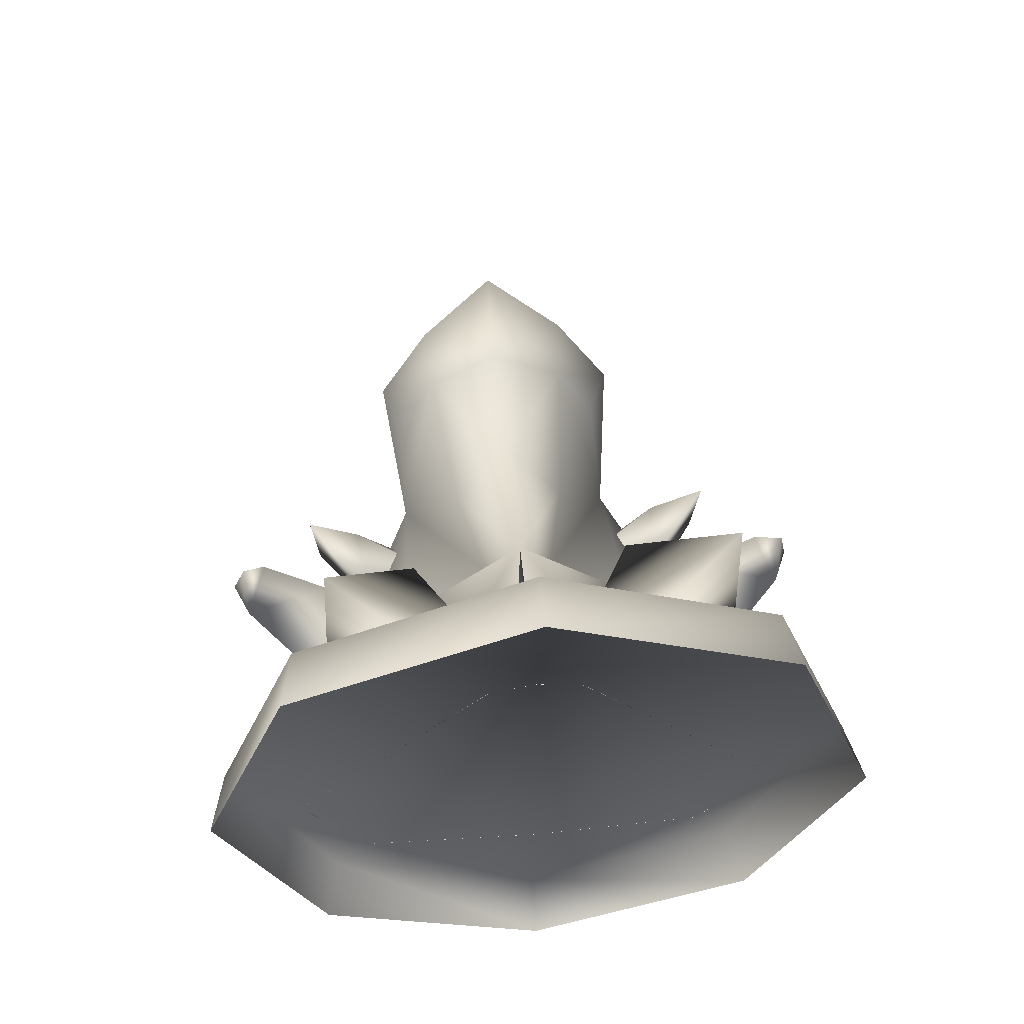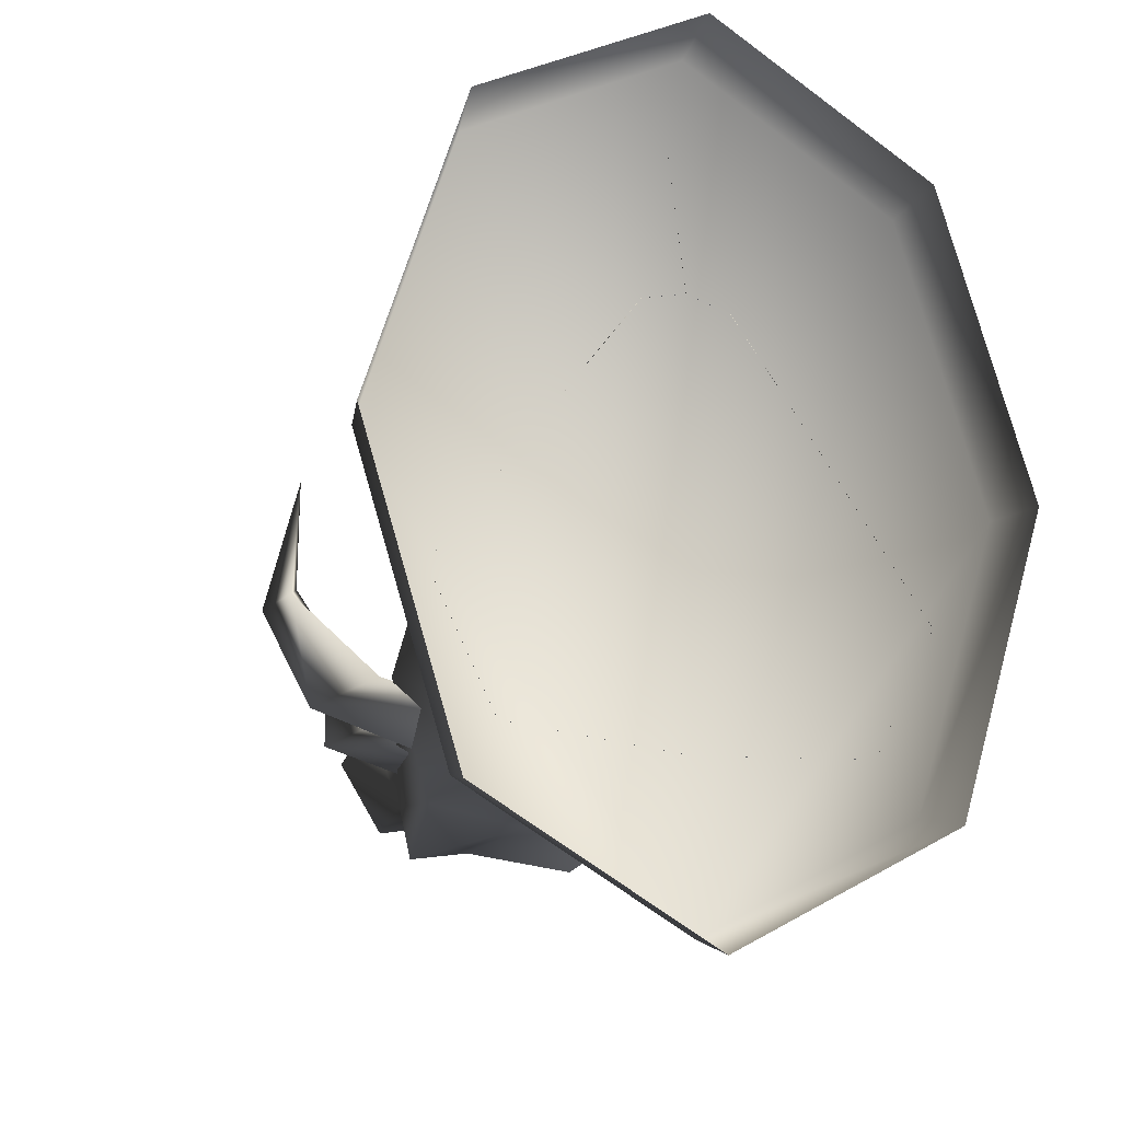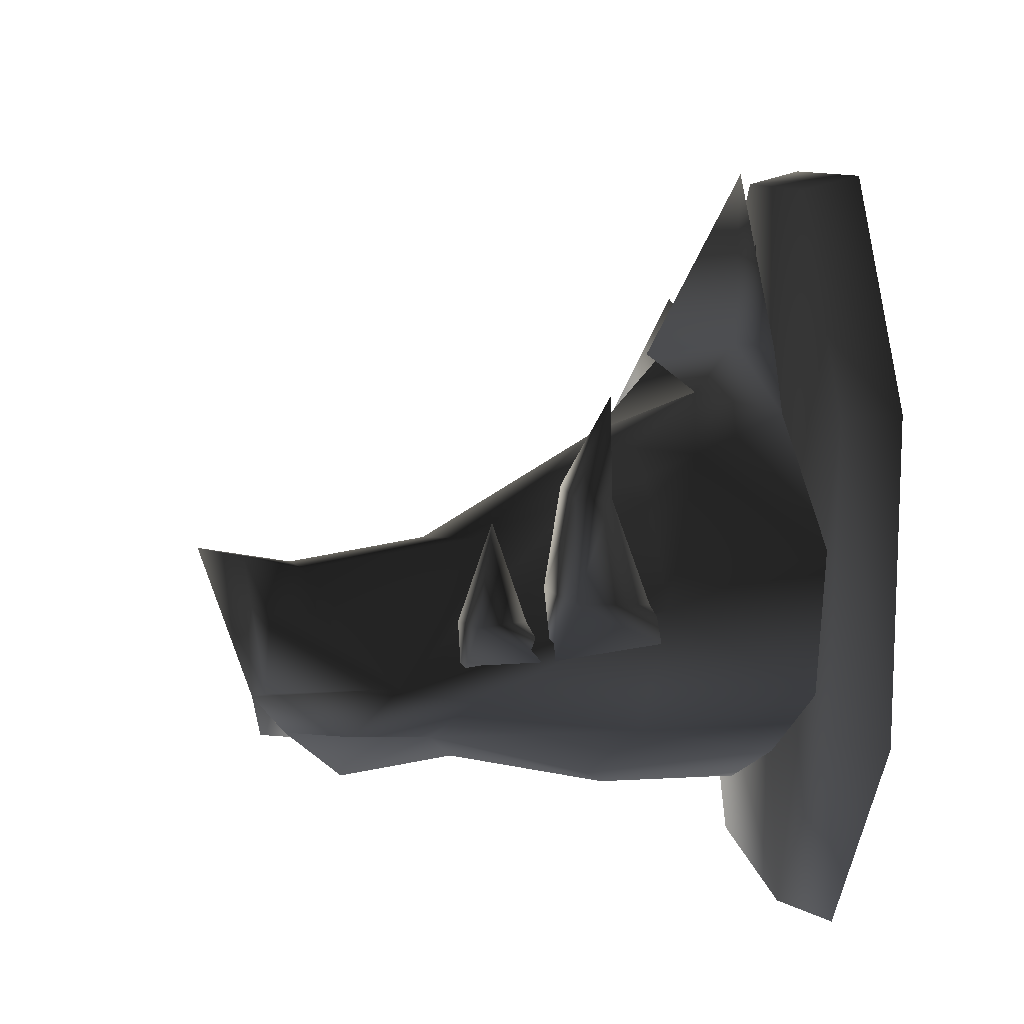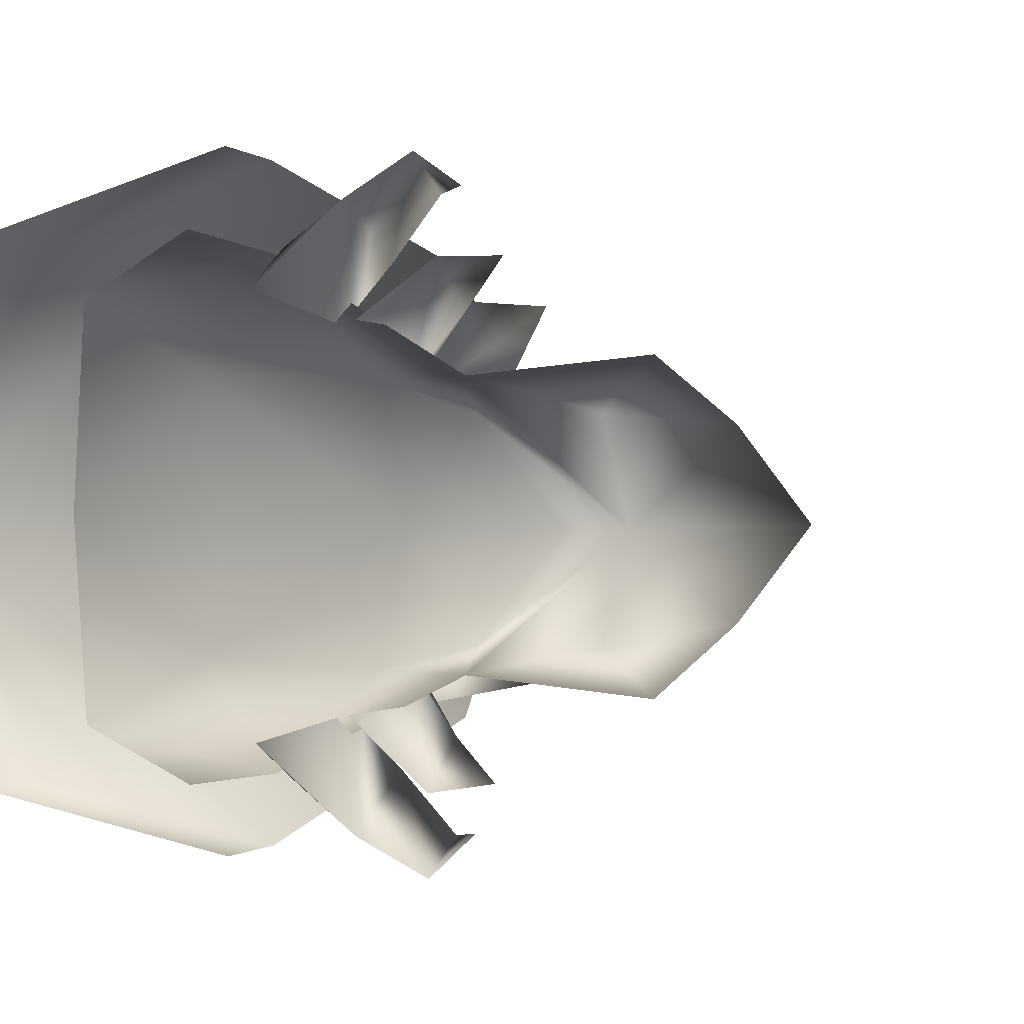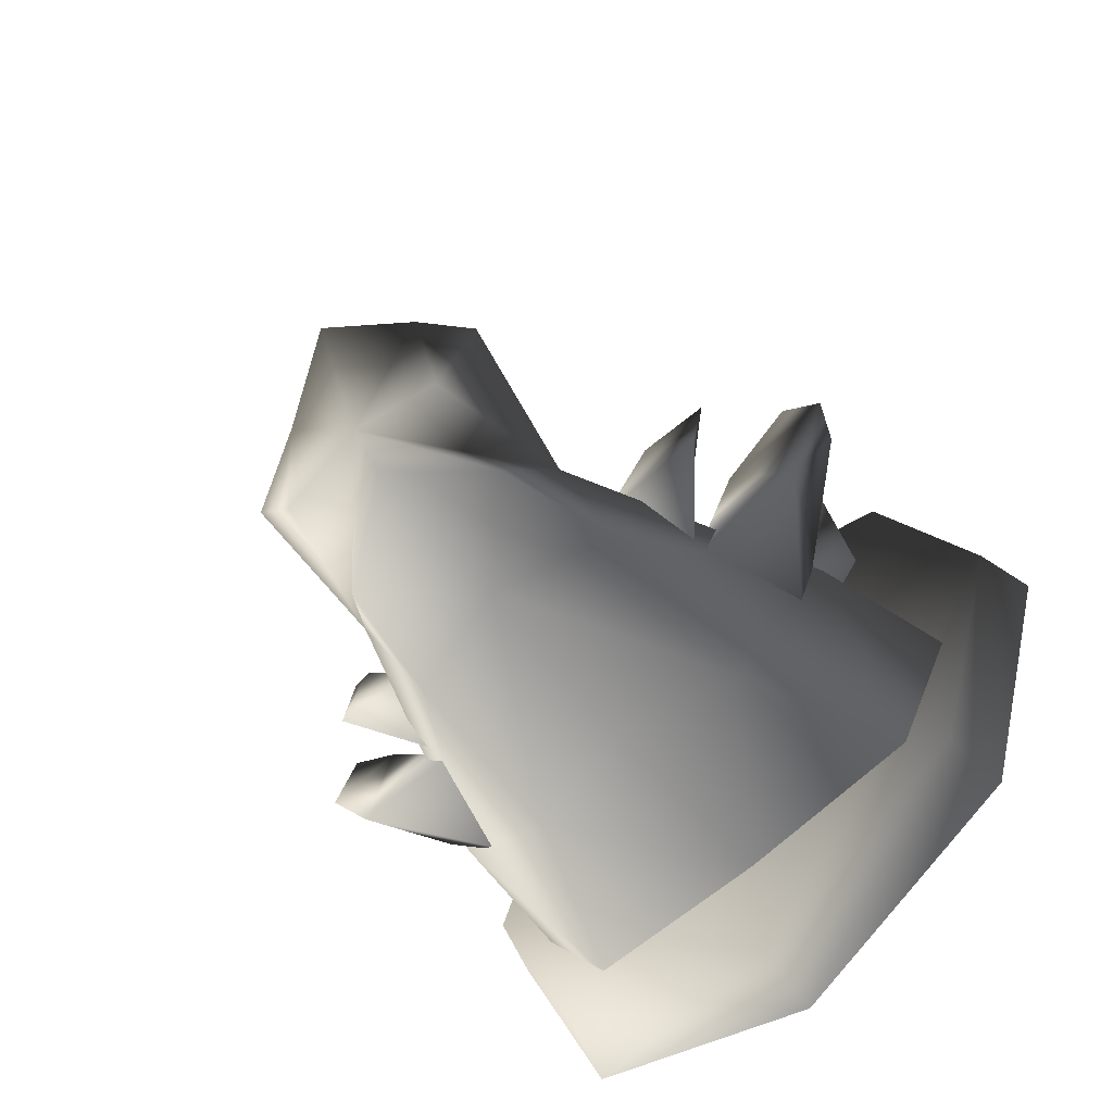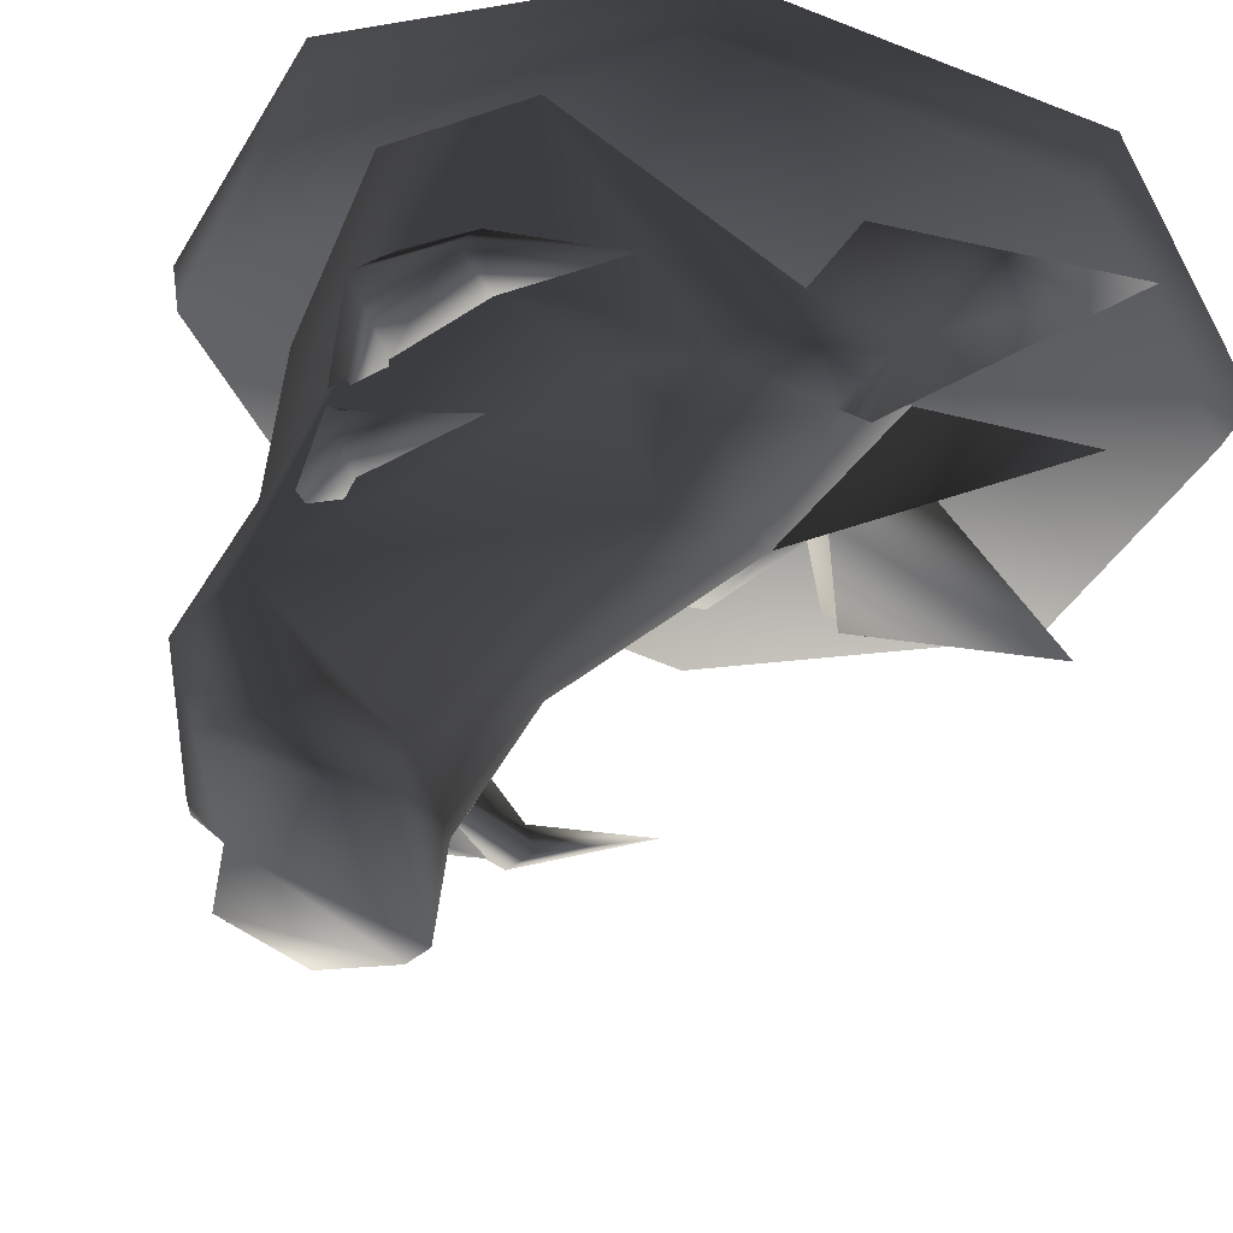
<metadata>
{"format":"obj","ext":"obj","renderer":"f3d","projection":"perspective","resolution":1024,"background":"white","views":[{"elev":62.7,"azim":-94.9,"up":"+Y"},{"elev":-17.3,"azim":-114.3,"up":"+Y"},{"elev":-19.1,"azim":172.3,"up":"+Y"},{"elev":2.4,"azim":36.8,"up":"+Z"},{"elev":-68.6,"azim":131.2,"up":"+Y"},{"elev":43.2,"azim":101.5,"up":"+Z"}]}
</metadata>
<code>
v -0.0586 0.3154 -0.4761
v -0.0586 0.7527 -0.3368
v 0.02273 0.7319 -0.3208
v -0.0586 -0.1219 -0.3368
v 0.02273 0.3154 -0.4535
v 0.02273 -0.1011 -0.3208
v -0.0586 0.3154 -0.4761
v -0.0586 -0.3031 -0.000417
v 0.02273 -0.1011 -0.3208
v 0.02273 -0.2736 -0.000417
v -0.0586 -0.1219 -0.3368
v -0.0586 -0.1219 0.336
v 0.02273 -0.2736 -0.000417
v 0.02273 -0.1011 0.32
v -0.0586 -0.3031 -0.000417
v -0.0586 0.3154 0.4753
v 0.02273 -0.1011 0.32
v 0.02273 0.3154 0.4527
v -0.0586 -0.1219 0.336
v -0.0586 0.7527 0.336
v 0.02273 0.3154 0.4527
v 0.02273 0.7319 0.32
v -0.0586 0.3154 0.4753
v -0.0586 0.9338 -0.0004169
v 0.02273 0.7319 0.32
v 0.02273 0.9044 -0.0004169
v -0.0586 0.7527 0.336
v -0.0586 0.7527 -0.3368
v 0.02273 0.9044 -0.0004169
v 0.02273 0.7319 -0.3208
v -0.0586 0.9338 -0.0004169
v 0.02273 -0.2736 -0.000417
v 0.02273 0.3154 0.4527
v 0.02273 -0.1011 0.32
v 0.02273 0.7319 0.32
v 0.02273 0.9044 -0.0004169
v 0.02273 0.7319 -0.3208
v 0.02273 0.3154 -0.4535
v 0.02273 -0.1011 -0.3208
v 0.02273 0.3154 -0.4535
v 0.02261 0.5659 3.143e-05
v 0.02261 0.7834 -0.02634
v 0.2878 0.4546 3.571e-05
v 0.5276 0.06351 -0.248
v 0.5065 0.03635 -0.3115
v 0.4891 0.1872 -0.3187
v 0.4303 0.0697 -0.2399
v 0.4531 0.02946 -0.1087
v 0.3885 0.0107 -0.2114
v 0.513 0.0003894 -0.1667
v 0.02261 0.5491 -0.06441
v 0.06885 0.4855 -0.2879
v 0.02261 0.4432 -0.1439
v 0.1057 0.7777 -0.2711
v 0.1436 0.4956 -0.08437
v 0.2331 0.5239 -0.1563
v 0.1436 0.4956 -0.08437
v 0.02261 0.4432 -0.1439
v 0.1032 0.5399 -0.1818
v 0.2331 0.5239 -0.1563
v 0.06885 0.4855 -0.2879
v 0.1057 0.7777 -0.2711
v 0.02261 0.4432 0.1439
v 0.06885 0.5069 0.2774
v 0.02261 0.5491 0.06443
v 0.1057 0.8153 0.2711
v 0.1436 0.4956 0.08441
v 0.2331 0.5453 0.1459
v 0.1032 0.5613 0.1556
v 0.02261 0.4432 0.1439
v 0.1436 0.4956 0.08441
v 0.2331 0.5453 0.1459
v 0.06885 0.5069 0.2774
v 0.1057 0.8153 0.2711
v 0.4891 0.2027 0.31
v 0.5065 0.05194 0.3029
v 0.5276 0.0791 0.2394
v 0.4303 0.08529 0.2313
v 0.3885 0.0107 0.2114
v 0.4531 0.02946 0.1087
v 0.513 0.0003894 0.1667
v 0.4891 0.2027 0.31
v 0.5276 0.0791 0.2394
v 0.4303 0.08529 0.2313
v 0.4531 0.02946 0.1087
v 0.4136 0.1027 -0.2977
v 0.2768 0.04572 -0.1599
v 0.3885 0.0107 -0.2114
v 0.269 0.07643 -0.3206
v 0.2165 0.03044 -0.2528
v 0.404 0.2205 -0.3919
v 0.336 0.3475 -0.4129
v 0.338 0.1939 -0.42
v 0.3822 0.0557 -0.375
v 0.3885 0.0107 -0.2114
v 0.2165 0.03044 -0.2528
v 0.4136 0.1027 -0.2977
v 0.3915 0.182 -0.4422
v 0.404 0.2205 -0.3919
v 0.269 0.07643 -0.3206
v 0.336 0.3475 -0.4129
v 0.4303 0.0697 -0.2399
v 0.5276 0.06351 -0.248
v 0.4891 0.1872 -0.3187
v 0.4531 0.02946 -0.1087
v 0.2165 0.03044 0.2528
v 0.3885 0.0107 0.2114
v 0.3822 0.04002 0.375
v 0.4136 0.08699 0.2977
v 0.3915 0.1539 0.4355
v 0.404 0.1924 0.3852
v 0.336 0.3194 0.4062
v 0.338 0.1659 0.4133
v 0.269 0.06075 0.3206
v 0.2768 0.04572 0.1599
v 0.4136 0.08699 0.2977
v 0.2165 0.03044 0.2528
v 0.269 0.06075 0.3206
v 0.404 0.1924 0.3852
v 0.336 0.3194 0.4062
v 0.8267 0.189 -0.1114
v 0.8947 0.2364 3.927e-05
v 0.8049 0.009319 3.927e-05
v 0.7879 -0.01785 -0.1257
v 0.8267 0.189 0.1115
v 0.7879 -0.01785 0.1258
v 0.8049 0.009319 3.927e-05
v 0.6011 -0.01535 0.1661
v 0.7882 0.08041 0.189
v 0.8947 0.2364 3.927e-05
v 0.7563 0.2209 3.927e-05
v 0.7388 0.1763 0.106
v 0.7209 0.09616 0.1577
v 0.7388 0.1763 -0.1059
v 0.6011 -0.01535 -0.1661
v 0.4841 0.2439 -0.08101
v 0.7209 0.09616 -0.1576
v 0.7882 0.08041 -0.1889
v 0.6011 -0.01535 -0.1661
v 0.1599 0.3682 -0.1492
v 0.2394 0.33 -0.1418
v 0.2364 0.2821 -0.1776
v 0.3124 0.3342 -0.04803
v 0.252 0.3812 -0.1307
v 0.2878 0.4546 3.571e-05
v 0.1436 0.4956 -0.08437
v 0.02261 0.5659 3.143e-05
v 0.02261 0.5491 -0.06441
v 0.02261 0.4432 -0.1439
v 0.5552 0.2688 3.927e-05
v 0.2425 0.07271 -0.3138
v 0.02261 0.1553 -0.3549
v 0.02261 -0.02818 -0.2607
v 0.2554 -0.06527 -0.1653
v 0.2425 0.07271 -0.3138
v 0.4931 -0.03211 -0.1629
v 0.6011 -0.01535 -0.1661
v 0.163 0.1218 3.927e-05
v 0.8049 0.009319 3.927e-05
v 0.6642 -0.0772 -0.1248
v 0.541 -0.04351 3.927e-05
v 0.3078 -0.09042 3.927e-05
v 0.02261 -0.04788 3.927e-05
v 0.2554 -0.06527 0.1653
v 0.4931 -0.03211 0.163
v 0.6642 -0.0772 0.1249
v 0.7554 -0.04322 3.927e-05
v 0.6011 -0.01535 0.1661
v 0.8049 0.009319 3.927e-05
v 0.2425 0.07271 0.3139
v 0.02261 -0.02818 0.2608
v 0.2425 0.07271 0.3139
v 0.02261 0.1553 0.355
v 0.1599 0.3682 0.1493
v 0.02261 0.4432 0.1439
v 0.2364 0.2821 0.1777
v 0.6011 -0.01535 0.1661
v 0.1436 0.4956 0.08441
v 0.02261 0.5659 3.143e-05
v 0.02261 0.5491 0.06443
v 0.2878 0.4546 3.571e-05
v 0.252 0.3812 0.1308
v 0.2394 0.33 0.1419
v 0.3124 0.3342 0.04811
v 0.4841 0.2439 0.08109
v 0.8947 0.2364 3.927e-05
v 0.8049 0.009319 3.927e-05
g duskwoodboarhead01
o duskwoodboarhead010
f 1 2 3
f 4 5 6
f 4 7 5
f 8 9 10
f 8 11 9
f 12 13 14
f 12 15 13
f 16 17 18
f 16 19 17
f 20 21 22
f 20 23 21
f 24 25 26
f 24 27 25
f 28 29 30
f 28 31 29
f 32 33 34
f 32 35 33
f 32 36 35
f 32 37 36
f 32 38 37
f 32 39 38
f 1 3 40
o duskwoodboarhead011
f 41 42 43
f 44 45 46
f 47 46 45
f 48 47 49
f 50 44 48
f 44 50 45
f 49 45 50
f 49 47 45
f 51 52 53
f 51 54 52
f 54 51 55
f 55 56 54
f 57 58 59
f 59 60 57
f 61 59 58
f 61 62 59
f 59 62 60
f 63 64 65
f 64 66 65
f 67 65 66
f 66 68 67
f 69 70 71
f 71 72 69
f 70 69 73
f 69 74 73
f 72 74 69
f 75 76 77
f 76 75 78
f 79 78 80
f 76 78 79
f 81 76 79
f 76 81 77
f 80 77 81
f 82 83 84
f 83 85 84
f 86 87 88
f 87 86 89
f 87 89 90
f 91 92 93
f 86 93 89
f 93 86 91
f 94 95 96
f 95 94 97
f 94 98 97
f 99 97 98
f 96 100 94
f 93 94 100
f 94 93 98
f 101 98 93
f 99 98 101
f 102 103 104
f 102 105 103
f 106 107 108
f 109 108 107
f 109 110 108
f 110 109 111
f 112 110 111
f 113 110 112
f 110 113 108
f 114 108 113
f 108 114 106
f 107 115 116
f 117 118 115
f 118 116 115
f 118 113 116
f 119 116 113
f 113 120 119
f 121 122 123
f 124 121 123
f 123 125 126
f 123 122 125
f 127 126 128
f 129 128 126
f 129 126 125
f 125 130 131
f 131 132 125
f 129 125 132
f 132 133 129
f 128 129 133
f 134 135 136
f 135 134 137
f 138 137 134
f 137 138 139
f 140 141 142
f 141 143 142
f 141 144 143
f 144 145 143
f 146 145 144
f 147 145 146
f 148 147 146
f 140 144 141
f 140 146 144
f 140 149 146
f 150 136 145
f 143 145 136
f 136 135 143
f 143 135 142
f 135 151 142
f 140 142 151
f 152 140 151
f 152 149 140
f 152 151 153
f 154 155 156
f 155 157 156
f 158 157 155
f 158 159 157
f 157 159 160
f 157 160 156
f 160 161 156
f 156 161 154
f 162 154 161
f 155 154 153
f 154 163 153
f 154 162 163
f 163 162 164
f 161 164 162
f 164 161 165
f 165 161 166
f 159 167 160
f 167 161 160
f 166 161 167
f 168 169 158
f 170 168 158
f 171 163 164
f 171 164 170
f 165 170 164
f 165 168 170
f 165 166 168
f 166 169 168
f 166 167 169
f 171 172 173
f 174 175 173
f 172 174 173
f 172 176 174
f 176 172 177
f 178 175 174
f 178 179 180
f 178 181 179
f 182 181 178
f 182 178 174
f 183 182 174
f 176 183 174
f 176 184 183
f 176 177 184
f 181 185 150
f 185 181 184
f 184 181 182
f 184 182 183
f 136 150 134
f 133 132 177
f 131 186 121
f 184 177 185
f 185 177 132
f 132 150 185
f 132 131 150
f 150 131 134
f 121 134 131
f 134 121 138
f 121 124 138
f 124 139 138
f 139 124 187

</code>
